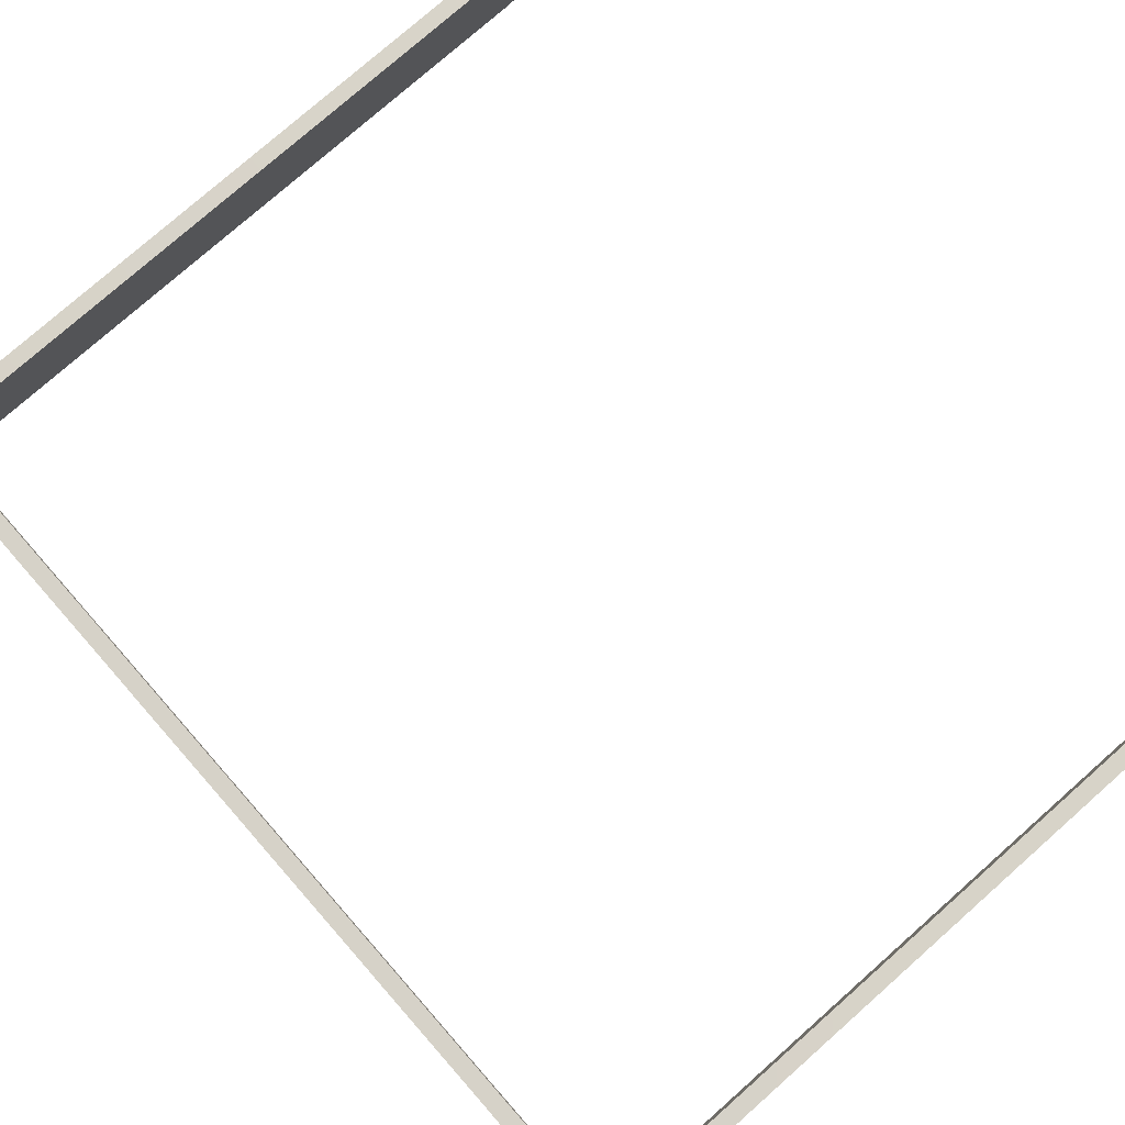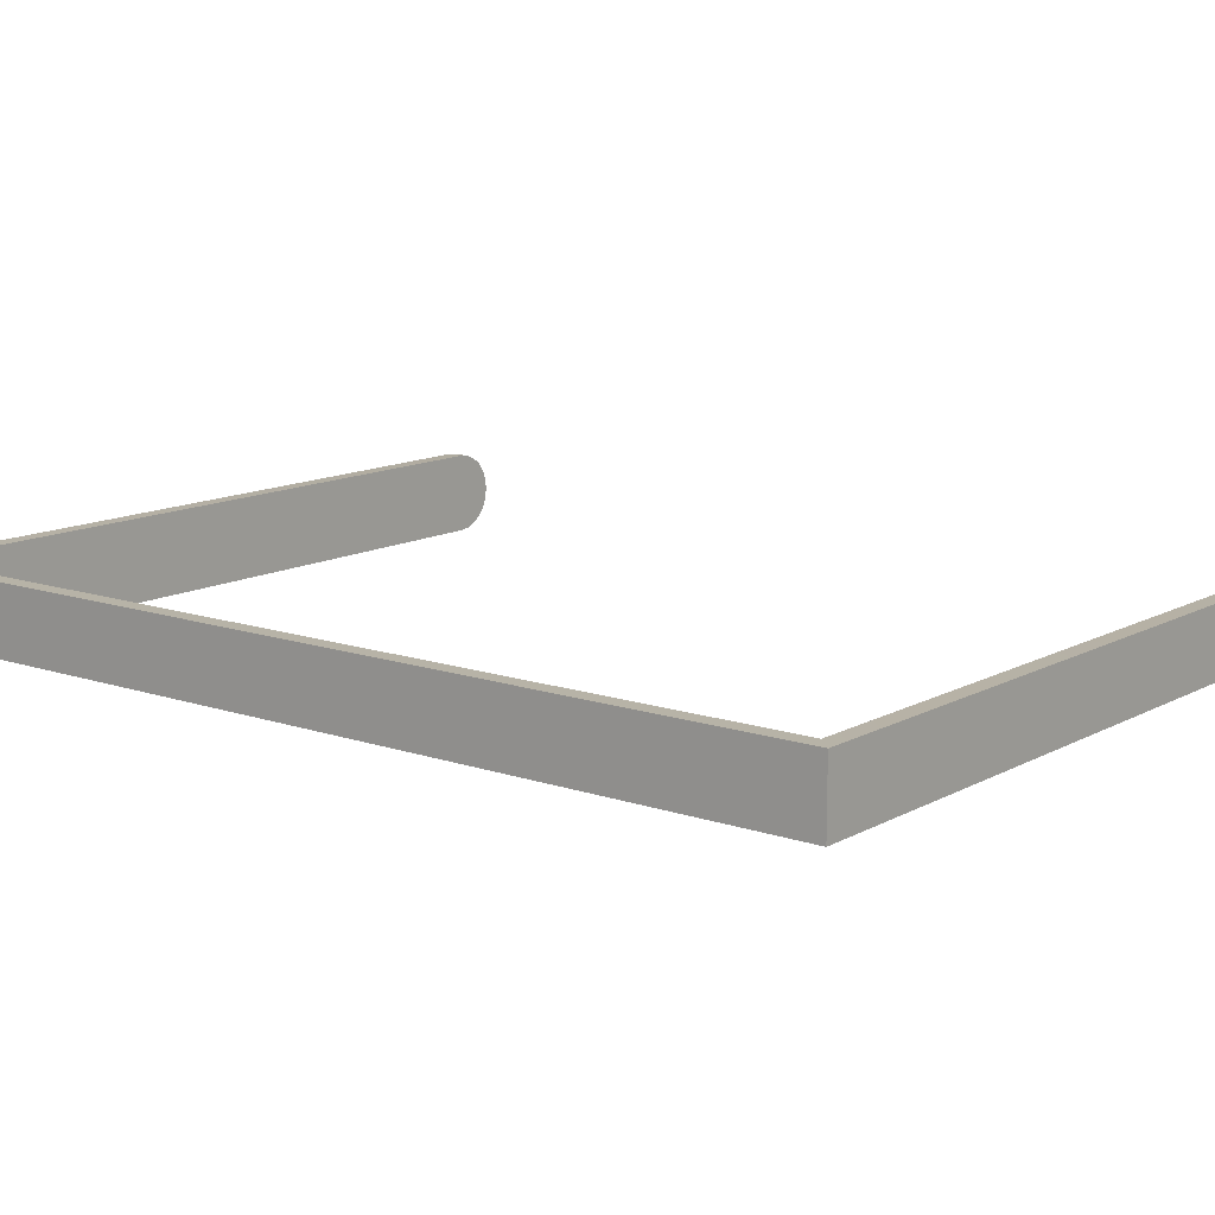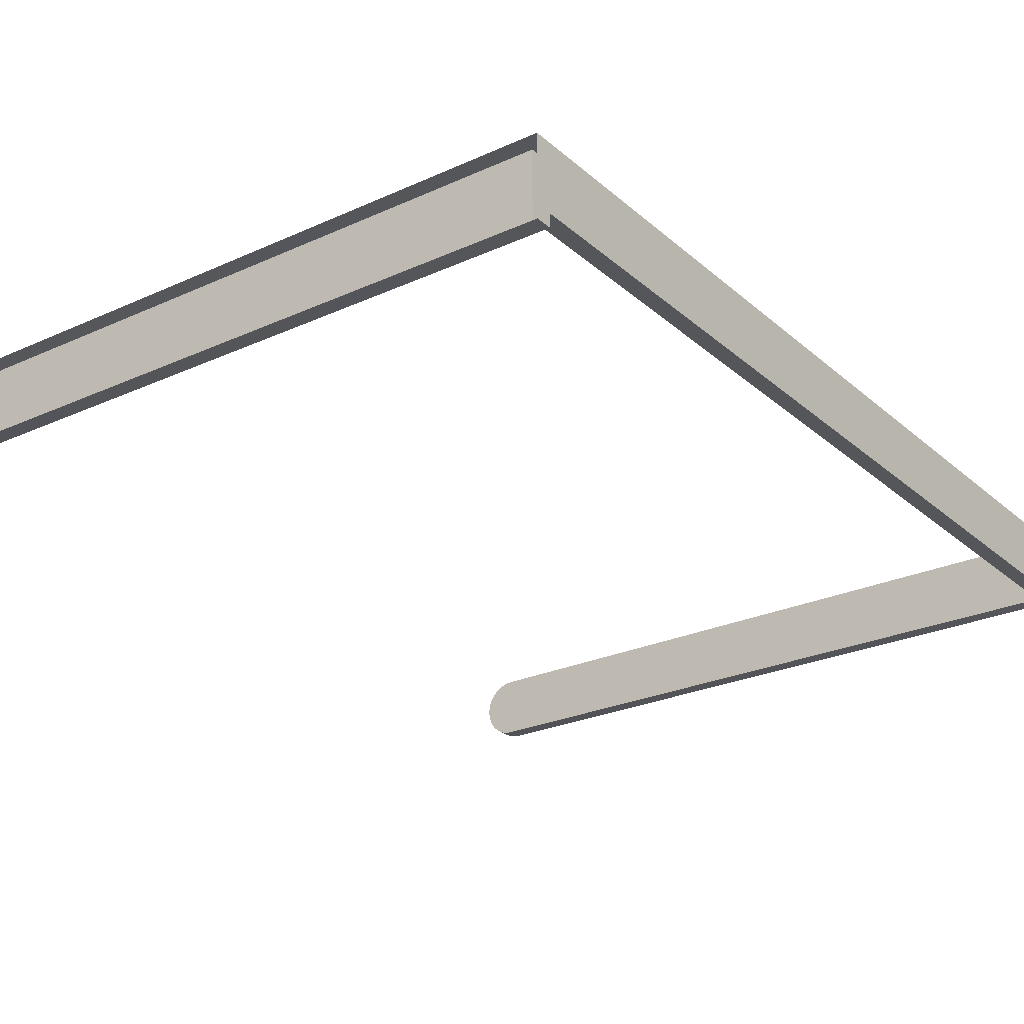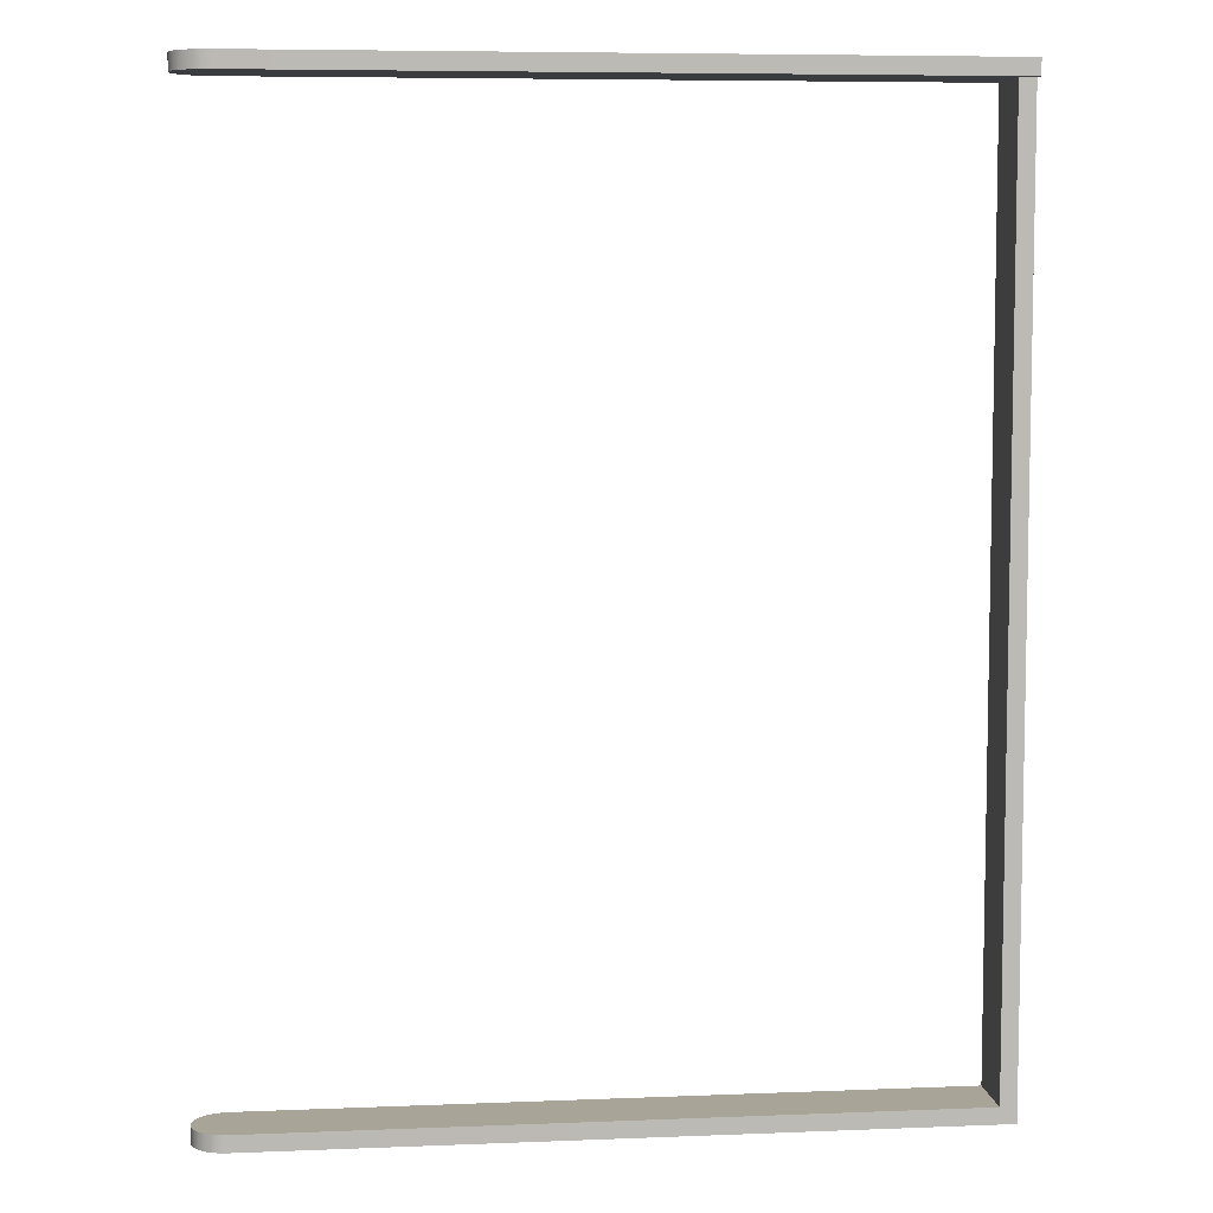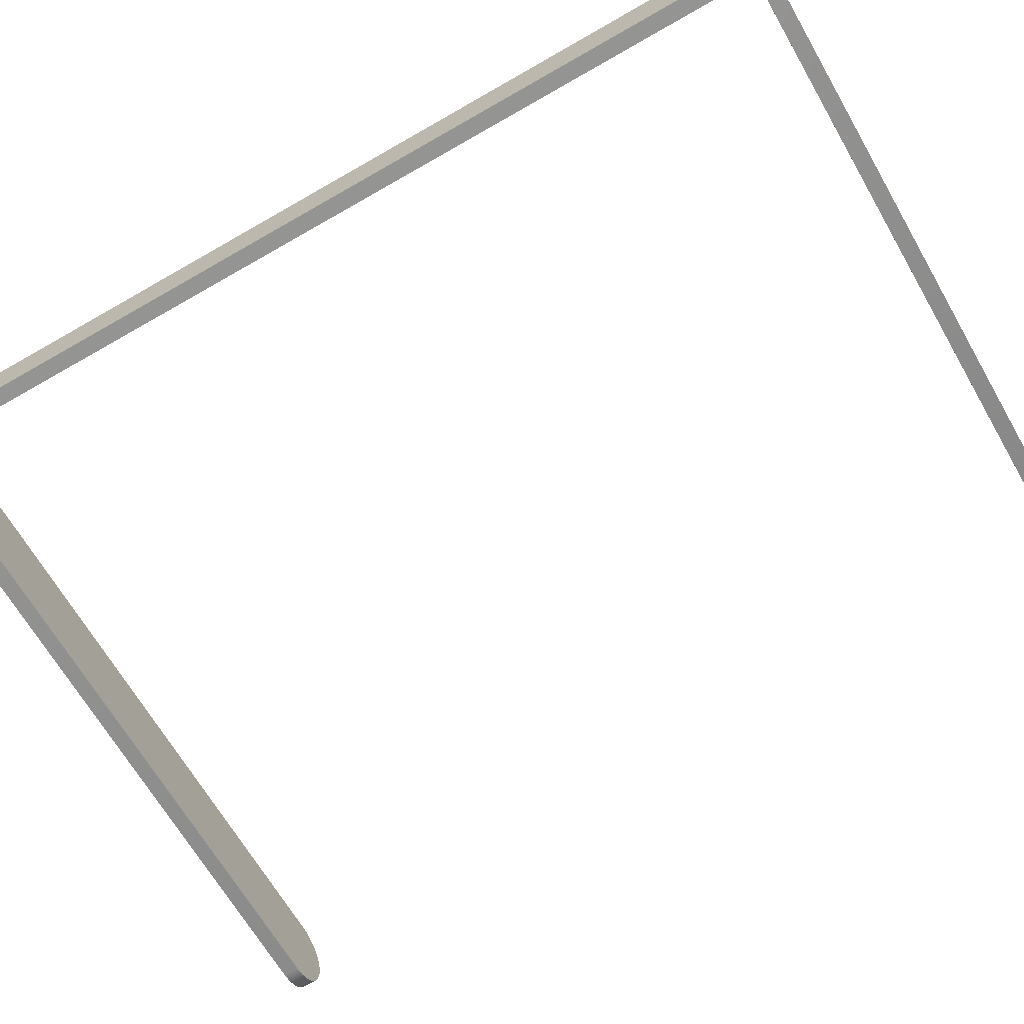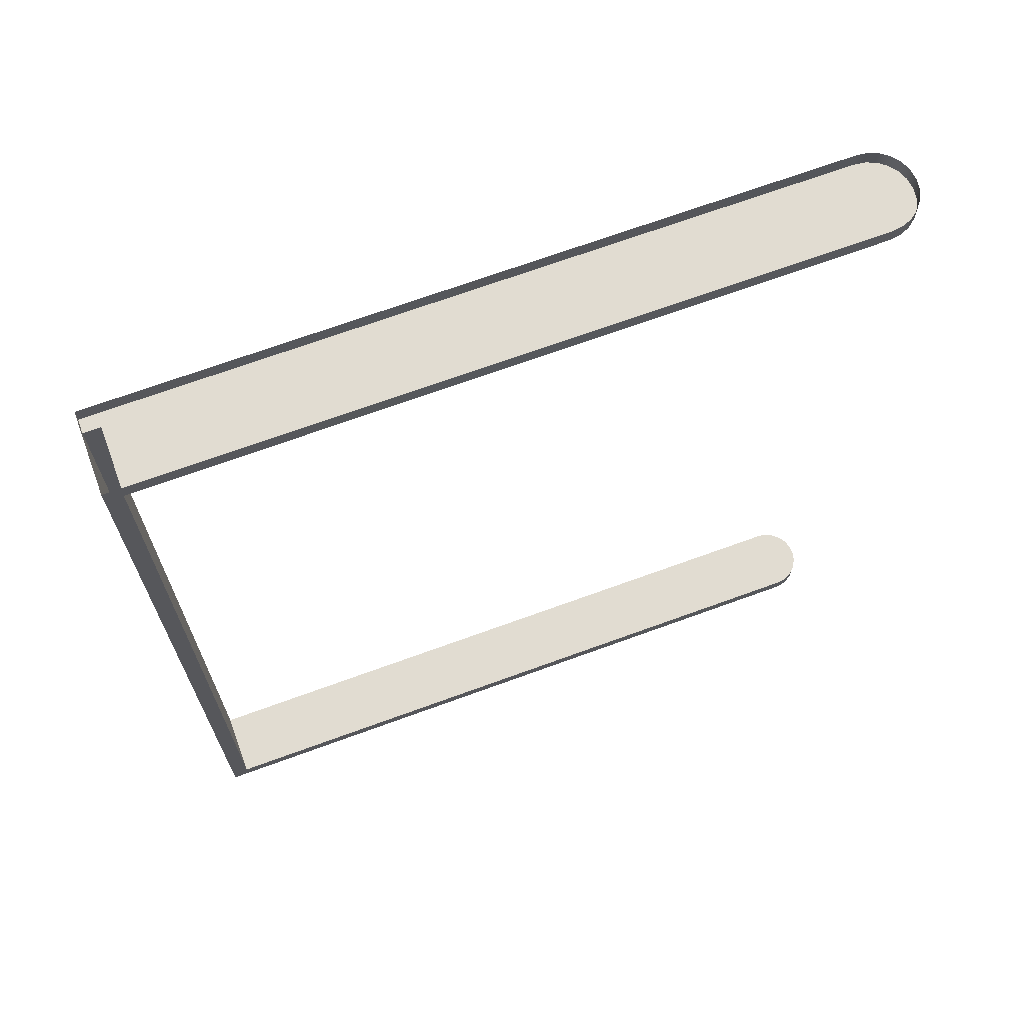
<metadata>
{"format":"obj","ext":"obj","renderer":"f3d","projection":"perspective","resolution":1024,"background":"white","views":[{"elev":77.8,"azim":138.6,"up":"+Y"},{"elev":12.6,"azim":128.5,"up":"+Y"},{"elev":-25.5,"azim":36.2,"up":"+Y"},{"elev":7.0,"azim":-6.6,"up":"+Z"},{"elev":-66.9,"azim":120.0,"up":"+Y"},{"elev":69.3,"azim":159.9,"up":"+Z"}]}
</metadata>
<code>
o #ID57
v 0.6975 0.3859 -0.4844
v 0.6975 0.3194 -0.501
v 0.6975 0.3859 -0.501
v 0.6975 0.3194 -0.4844
v 0.6975 0.3194 -0.4844
v 0.6975 0.3859 -0.4844
v 0.6975 0.3194 -0.501
v 0.6975 0.3859 -0.501
v -0.0259 0.3195 -0.501
v 0.6975 0.3859 -0.501
v 0.6975 0.3194 -0.501
v -0.03439 0.3213 -0.501
v -0.04211 0.3253 -0.501
v -0.04854 0.3311 -0.501
v -0.05324 0.3384 -0.501
v -0.05589 0.3467 -0.501
v -0.05631 0.3554 -0.501
v -0.05446 0.3639 -0.501
v -0.05049 0.3716 -0.501
v -0.04464 0.378 -0.501
v -0.03734 0.3827 -0.501
v -0.02907 0.3854 -0.501
v -0.02039 0.3858 -0.501
v -0.02039 0.3858 -0.501
v -0.02907 0.3854 -0.501
v 0.6975 0.3859 -0.501
v -0.03734 0.3827 -0.501
v -0.04464 0.378 -0.501
v -0.05049 0.3716 -0.501
v -0.05446 0.3639 -0.501
v -0.05631 0.3554 -0.501
v -0.05589 0.3467 -0.501
v -0.05324 0.3384 -0.501
v -0.04854 0.3311 -0.501
v -0.04211 0.3253 -0.501
v -0.03439 0.3213 -0.501
v -0.0259 0.3195 -0.501
v 0.6975 0.3194 -0.501
v 0.6975 0.3859 -0.501
v 0.6808 0.3859 -0.4844
v 0.6975 0.3859 -0.4844
v -0.02039 0.3858 -0.501
v -0.02039 0.3858 -0.4844
v -0.02039 0.3858 -0.4844
v -0.02039 0.3858 -0.501
v 0.6808 0.3859 -0.4844
v 0.6975 0.3859 -0.501
v 0.6975 0.3859 -0.4844
v 0.6975 0.3859 0.4638
v 0.6975 0.3194 -0.4844
v 0.6975 0.3859 -0.4844
v 0.6975 0.3194 0.4472
v 0.6975 0.3194 0.4638
v 0.6975 0.3194 0.4638
v 0.6975 0.3859 0.4638
v 0.6975 0.3194 0.4472
v 0.6975 0.3194 -0.4844
v 0.6975 0.3859 -0.4844
v 0.6808 0.3194 -0.4844
v 0.6975 0.3194 -0.501
v 0.6975 0.3194 -0.4844
v -0.0259 0.3195 -0.501
v -0.0259 0.3195 -0.4844
v -0.0259 0.3195 -0.4844
v 0.6808 0.3194 -0.4844
v -0.0259 0.3195 -0.501
v 0.6975 0.3194 -0.501
v 0.6975 0.3194 -0.4844
v -0.03439 0.3213 -0.4844
v -0.03439 0.3213 -0.501
v -0.03439 0.3213 -0.501
v -0.03439 0.3213 -0.4844
v -0.04211 0.3253 -0.4844
v -0.04211 0.3253 -0.501
v -0.04211 0.3253 -0.501
v -0.04211 0.3253 -0.4844
v -0.04854 0.3311 -0.4844
v -0.04854 0.3311 -0.501
v -0.04854 0.3311 -0.501
v -0.04854 0.3311 -0.4844
v -0.05324 0.3384 -0.501
v -0.05324 0.3384 -0.4844
v -0.05324 0.3384 -0.4844
v -0.05324 0.3384 -0.501
v -0.05589 0.3467 -0.501
v -0.05589 0.3467 -0.4844
v -0.05589 0.3467 -0.4844
v -0.05589 0.3467 -0.501
v -0.05631 0.3554 -0.501
v -0.05631 0.3554 -0.4844
v -0.05631 0.3554 -0.4844
v -0.05631 0.3554 -0.501
v -0.05446 0.3639 -0.501
v -0.05446 0.3639 -0.4844
v -0.05446 0.3639 -0.4844
v -0.05446 0.3639 -0.501
v -0.05049 0.3716 -0.501
v -0.05049 0.3716 -0.4844
v -0.05049 0.3716 -0.4844
v -0.05049 0.3716 -0.501
v -0.04464 0.378 -0.501
v -0.04464 0.378 -0.4844
v -0.04464 0.378 -0.4844
v -0.04464 0.378 -0.501
v -0.03734 0.3827 -0.4844
v -0.03734 0.3827 -0.501
v -0.03734 0.3827 -0.4844
v -0.03734 0.3827 -0.501
v -0.02907 0.3854 -0.4844
v -0.02907 0.3854 -0.501
v -0.02907 0.3854 -0.4844
v -0.02907 0.3854 -0.501
v 0.6808 0.3859 -0.4844
v -0.0259 0.3195 -0.4844
v 0.6808 0.3194 -0.4844
v -0.03439 0.3213 -0.4844
v -0.04211 0.3253 -0.4844
v -0.04854 0.3311 -0.4844
v -0.05324 0.3384 -0.4844
v -0.05589 0.3467 -0.4844
v -0.05631 0.3554 -0.4844
v -0.05446 0.3639 -0.4844
v -0.05049 0.3716 -0.4844
v -0.04464 0.378 -0.4844
v -0.03734 0.3827 -0.4844
v -0.02907 0.3854 -0.4844
v -0.02039 0.3858 -0.4844
v -0.02039 0.3858 -0.4844
v 0.6808 0.3859 -0.4844
v -0.02907 0.3854 -0.4844
v -0.03734 0.3827 -0.4844
v -0.04464 0.378 -0.4844
v -0.05049 0.3716 -0.4844
v -0.05446 0.3639 -0.4844
v -0.05631 0.3554 -0.4844
v -0.05589 0.3467 -0.4844
v -0.05324 0.3384 -0.4844
v -0.04854 0.3311 -0.4844
v -0.04211 0.3253 -0.4844
v -0.03439 0.3213 -0.4844
v -0.0259 0.3195 -0.4844
v 0.6808 0.3194 -0.4844
v 0.6808 0.3859 -0.4844
v 0.6975 0.3859 0.4638
v 0.6975 0.3859 -0.4844
v 0.6808 0.3859 0.4638
v 0.6808 0.3859 0.4472
v 0.6808 0.3859 0.4472
v 0.6808 0.3859 -0.4844
v 0.6808 0.3859 0.4638
v 0.6975 0.3859 0.4638
v 0.6975 0.3859 -0.4844
v 0.6975 0.306 0.4472
v 0.6975 0.306 0.4638
v 0.6975 0.306 0.4638
v 0.6975 0.306 0.4472
v 0.6808 0.3194 0.4472
v 0.6975 0.3194 -0.4844
v 0.6975 0.3194 0.4472
v 0.6808 0.3194 -0.4844
v 0.6808 0.3194 -0.4844
v 0.6808 0.3194 0.4472
v 0.6975 0.3194 -0.4844
v 0.6975 0.3194 0.4472
v 0.6808 0.3194 0.4472
v 0.6808 0.3859 -0.4844
v 0.6808 0.3194 -0.4844
v 0.6808 0.3859 0.4472
v 0.6808 0.3859 0.4472
v 0.6808 0.3194 0.4472
v 0.6808 0.3859 -0.4844
v 0.6808 0.3194 -0.4844
v -0.01785 0.3859 0.4472
v -0.01785 0.3859 0.4638
v -0.01785 0.3859 0.4638
v -0.01785 0.3859 0.4472
v -0.01785 0.306 0.4638
v 0.6975 0.306 0.4472
v 0.6975 0.306 0.4638
v -0.01785 0.306 0.4472
v -0.01785 0.306 0.4472
v -0.01785 0.306 0.4638
v 0.6975 0.306 0.4472
v 0.6975 0.306 0.4638
v -0.05243 0.326 0.4472
v 0.6808 0.3194 0.4472
v -0.04609 0.3177 0.4472
v 0.6808 0.3859 0.4472
v -0.05642 0.3356 0.4472
v -0.05778 0.346 0.4472
v -0.05642 0.3563 0.4472
v -0.05243 0.3659 0.4472
v -0.04609 0.3742 0.4472
v -0.03782 0.3805 0.4472
v -0.02819 0.3845 0.4472
v -0.01785 0.3859 0.4472
v -0.02819 0.3074 0.4472
v 0.6975 0.306 0.4472
v -0.01785 0.306 0.4472
v 0.6975 0.3194 0.4472
v -0.03782 0.3114 0.4472
v 0.6808 0.3194 0.4472
v -0.04609 0.3177 0.4472
v 0.6975 0.3194 0.4472
v -0.03782 0.3114 0.4472
v -0.02819 0.3074 0.4472
v 0.6975 0.306 0.4472
v -0.01785 0.306 0.4472
v -0.01785 0.3859 0.4472
v -0.02819 0.3845 0.4472
v 0.6808 0.3859 0.4472
v -0.03782 0.3805 0.4472
v -0.04609 0.3742 0.4472
v -0.05243 0.3659 0.4472
v -0.05642 0.3563 0.4472
v -0.05778 0.346 0.4472
v -0.05642 0.3356 0.4472
v -0.05243 0.326 0.4472
v -0.02819 0.3845 0.4472
v -0.02819 0.3845 0.4638
v -0.02819 0.3845 0.4638
v -0.02819 0.3845 0.4472
v -0.02819 0.3074 0.4638
v -0.02819 0.3074 0.4472
v -0.02819 0.3074 0.4472
v -0.02819 0.3074 0.4638
v -0.03782 0.3114 0.4638
v -0.03782 0.3114 0.4472
v -0.03782 0.3114 0.4472
v -0.03782 0.3114 0.4638
v -0.04609 0.3177 0.4638
v -0.04609 0.3177 0.4472
v -0.04609 0.3177 0.4472
v -0.04609 0.3177 0.4638
v -0.05243 0.326 0.4472
v -0.05243 0.326 0.4638
v -0.05243 0.326 0.4638
v -0.05243 0.326 0.4472
v -0.05642 0.3356 0.4472
v -0.05642 0.3356 0.4638
v -0.05642 0.3356 0.4638
v -0.05642 0.3356 0.4472
v -0.05778 0.346 0.4472
v -0.05778 0.346 0.4638
v -0.05778 0.346 0.4638
v -0.05778 0.346 0.4472
v -0.05642 0.3563 0.4472
v -0.05642 0.3563 0.4638
v -0.05642 0.3563 0.4638
v -0.05642 0.3563 0.4472
v -0.05243 0.3659 0.4472
v -0.05243 0.3659 0.4638
v -0.05243 0.3659 0.4638
v -0.05243 0.3659 0.4472
v -0.04609 0.3742 0.4472
v -0.04609 0.3742 0.4638
v -0.04609 0.3742 0.4638
v -0.04609 0.3742 0.4472
v -0.03782 0.3805 0.4638
v -0.03782 0.3805 0.4472
v -0.03782 0.3805 0.4638
v -0.03782 0.3805 0.4472
f 5 6 7
f 8 7 6
f 24 25 26
f 25 27 26
f 27 28 26
f 28 29 26
f 29 30 26
f 30 31 26
f 31 32 26
f 32 33 26
f 33 34 26
f 34 35 26
f 35 36 26
f 36 37 26
f 38 26 37
f 44 45 46
f 45 47 46
f 48 46 47
f 54 55 56
f 56 55 57
f 58 57 55
f 64 65 66
f 66 65 67
f 68 67 65
f 71 72 66
f 64 66 72
f 75 76 71
f 72 71 76
f 79 80 75
f 76 75 80
f 83 80 84
f 79 84 80
f 87 83 88
f 84 88 83
f 91 87 92
f 88 92 87
f 95 91 96
f 92 96 91
f 99 95 100
f 96 100 95
f 103 99 104
f 100 104 99
f 103 104 107
f 108 107 104
f 107 108 111
f 112 111 108
f 111 112 44
f 45 44 112
f 128 129 130
f 130 129 131
f 131 129 132
f 132 129 133
f 133 129 134
f 134 129 135
f 135 129 136
f 136 129 137
f 137 129 138
f 138 129 139
f 139 129 140
f 140 129 141
f 142 141 129
f 148 149 150
f 150 149 151
f 152 151 149
f 155 54 156
f 56 156 54
f 161 162 163
f 164 163 162
f 169 170 171
f 172 171 170
f 175 176 150
f 148 150 176
f 181 182 183
f 184 183 182
f 202 203 204
f 203 205 204
f 205 206 204
f 204 206 207
f 208 207 206
f 209 210 211
f 210 212 211
f 212 213 211
f 213 214 211
f 214 215 211
f 215 216 211
f 216 217 211
f 217 218 211
f 211 218 202
f 203 202 218
f 221 222 175
f 176 175 222
f 225 226 181
f 182 181 226
f 229 230 225
f 226 225 230
f 233 234 229
f 230 229 234
f 237 234 238
f 233 238 234
f 241 237 242
f 238 242 237
f 245 241 246
f 242 246 241
f 249 245 250
f 246 250 245
f 253 249 254
f 250 254 249
f 257 253 258
f 254 258 253
f 257 258 261
f 262 261 258
f 261 262 221
f 222 221 262
f 1 2 3
f 2 1 4
f 9 10 11
f 10 9 12
f 10 12 13
f 10 13 14
f 10 14 15
f 10 15 16
f 10 16 17
f 10 17 18
f 10 18 19
f 10 19 20
f 10 20 21
f 10 21 22
f 10 22 23
f 39 40 41
f 40 39 42
f 40 42 43
f 49 50 51
f 50 49 52
f 52 49 53
f 59 60 61
f 60 59 62
f 62 59 63
f 69 62 63
f 62 69 70
f 73 70 69
f 70 73 74
f 77 74 73
f 74 77 78
f 77 81 78
f 81 77 82
f 82 85 81
f 85 82 86
f 86 89 85
f 89 86 90
f 90 93 89
f 93 90 94
f 94 97 93
f 97 94 98
f 98 101 97
f 101 98 102
f 101 105 106
f 105 101 102
f 106 109 110
f 109 106 105
f 110 43 42
f 43 110 109
f 113 114 115
f 114 113 116
f 116 113 117
f 117 113 118
f 118 113 119
f 119 113 120
f 120 113 121
f 121 113 122
f 122 113 123
f 123 113 124
f 124 113 125
f 125 113 126
f 126 113 127
f 143 144 145
f 144 143 146
f 146 143 147
f 53 153 52
f 153 53 154
f 157 158 159
f 158 157 160
f 165 166 167
f 166 165 168
f 173 146 147
f 146 173 174
f 177 178 179
f 178 177 180
f 185 186 187
f 186 185 188
f 188 185 189
f 188 189 190
f 188 190 191
f 188 191 192
f 188 192 193
f 188 193 194
f 188 194 195
f 188 195 196
f 197 198 199
f 198 197 200
f 200 197 201
f 200 201 187
f 200 187 186
f 219 174 173
f 174 219 220
f 223 180 177
f 180 223 224
f 227 224 223
f 224 227 228
f 231 228 227
f 228 231 232
f 231 235 232
f 235 231 236
f 236 239 235
f 239 236 240
f 240 243 239
f 243 240 244
f 244 247 243
f 247 244 248
f 248 251 247
f 251 248 252
f 252 255 251
f 255 252 256
f 255 259 260
f 259 255 256
f 260 220 219
f 220 260 259

</code>
